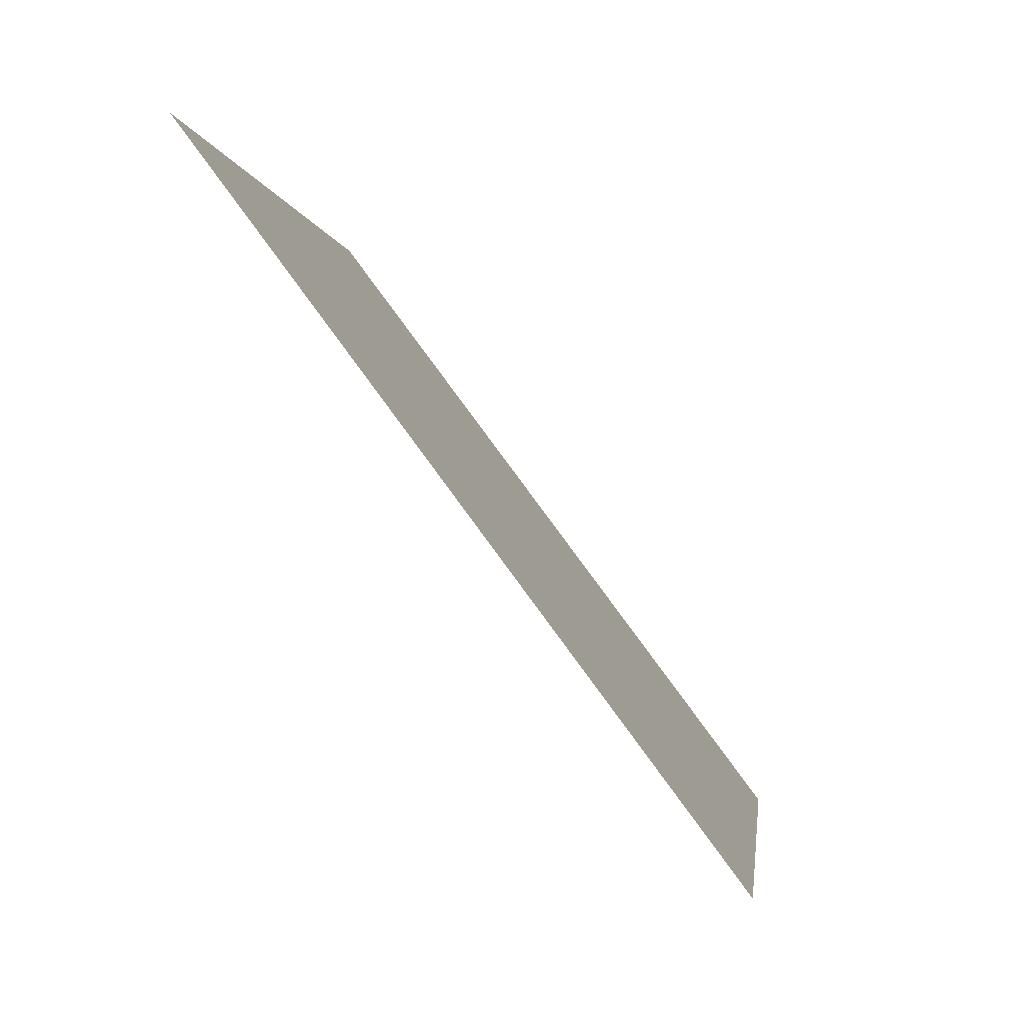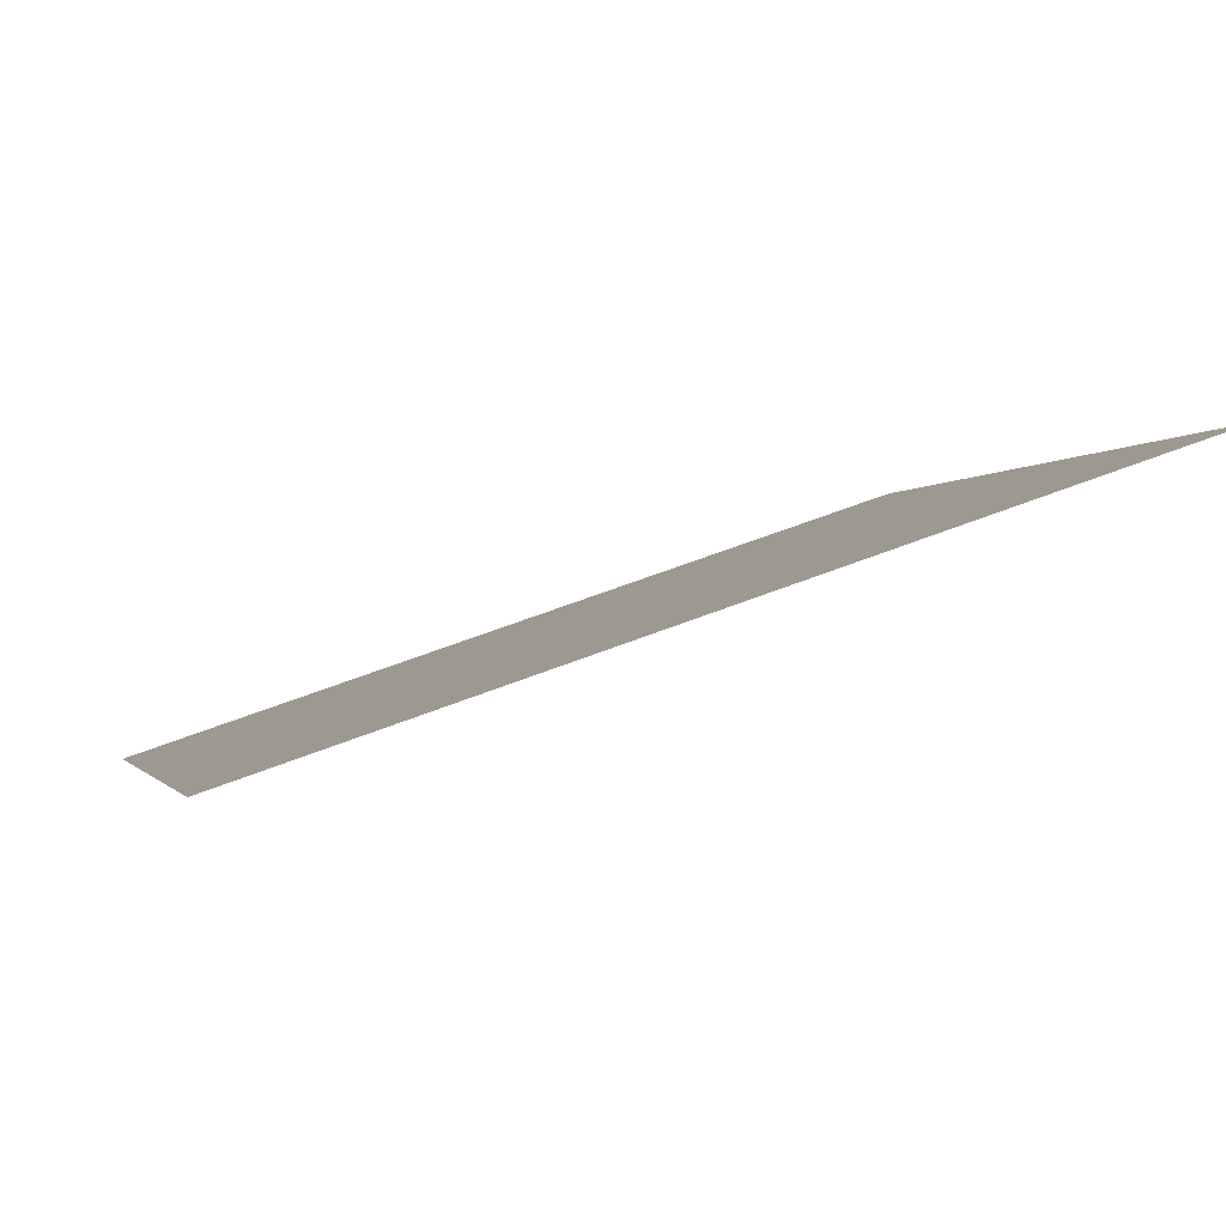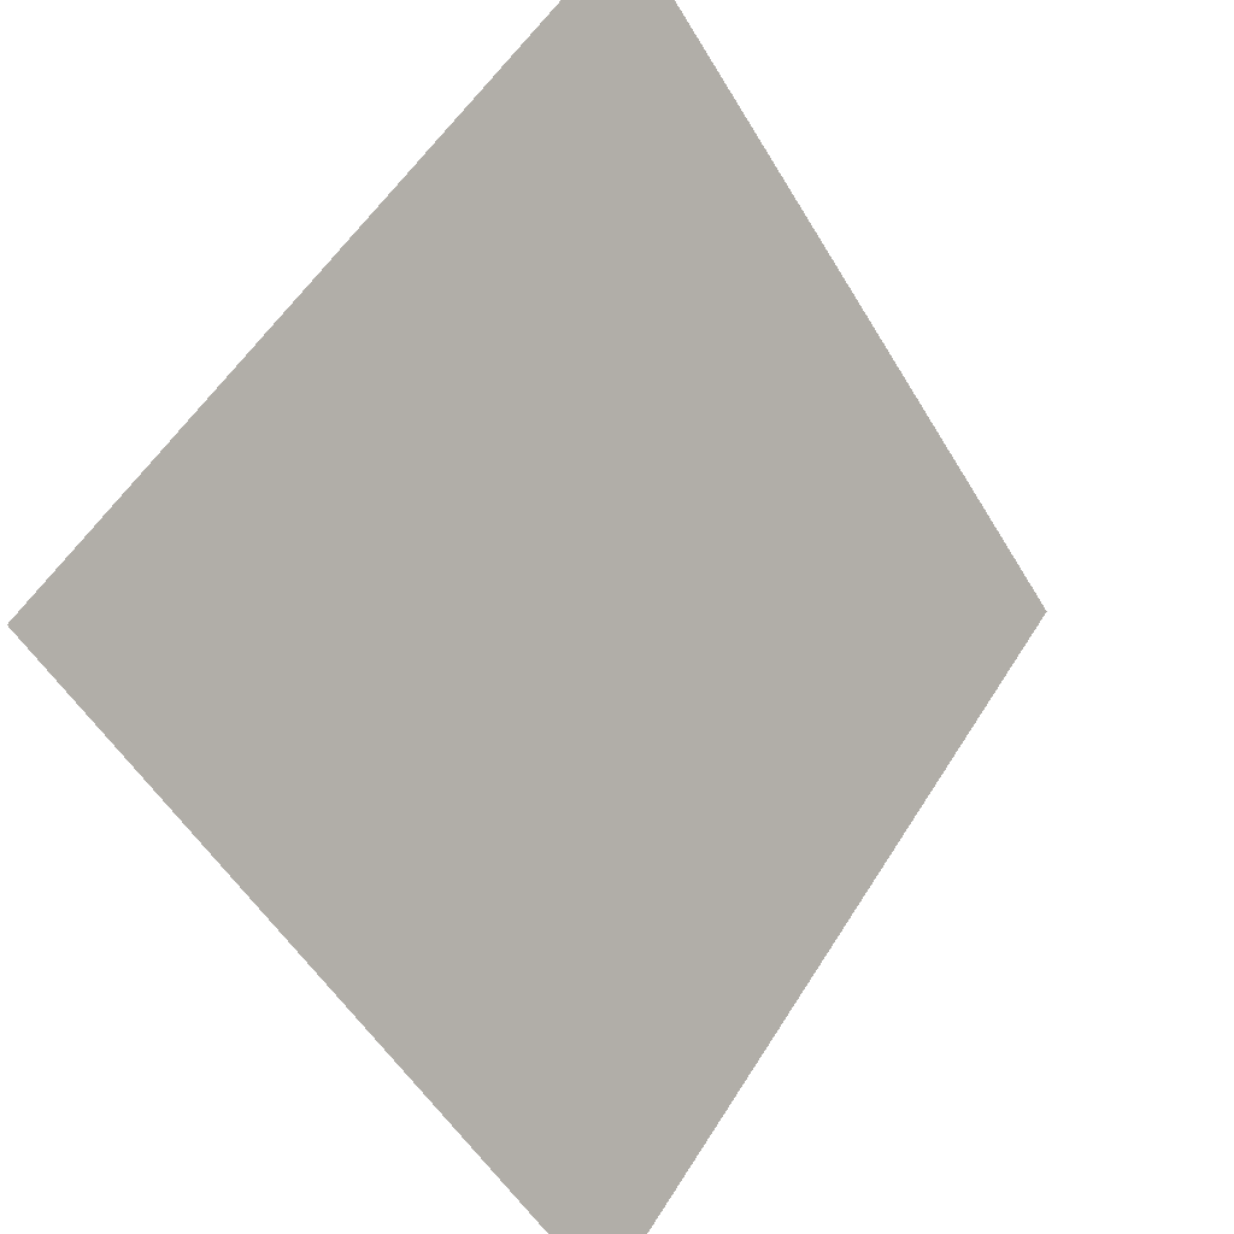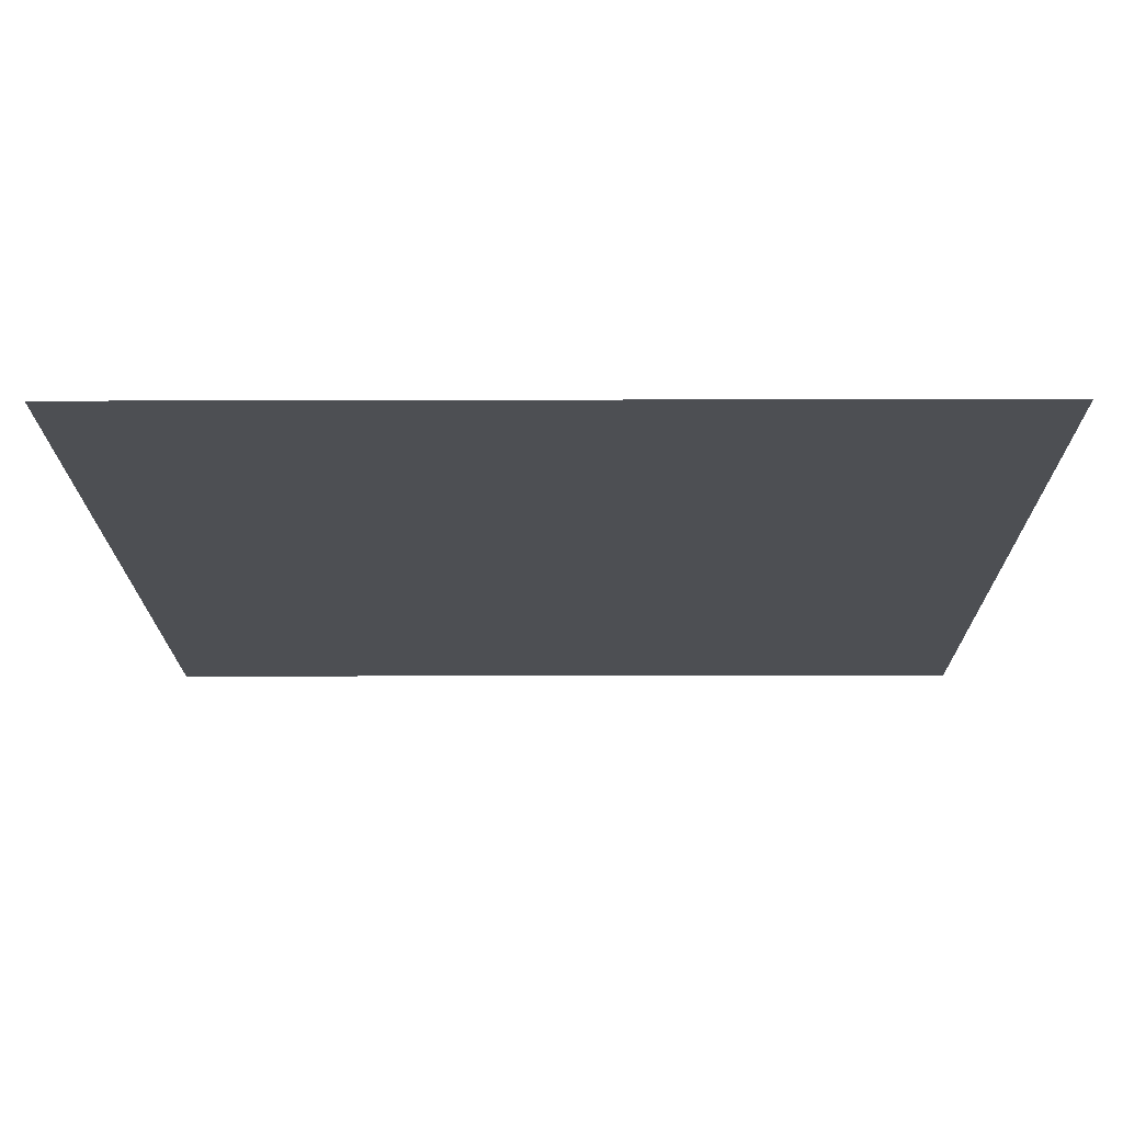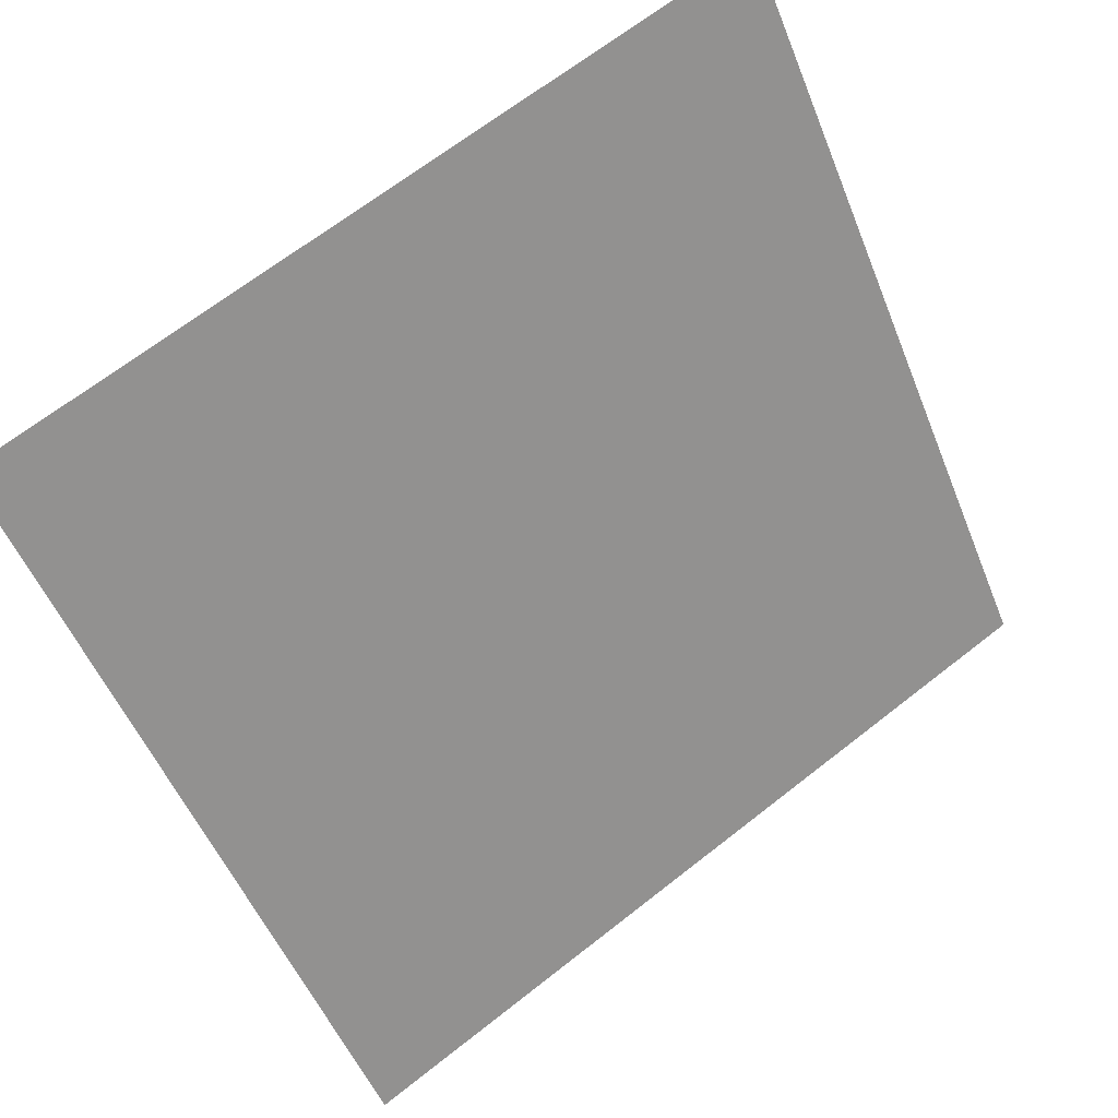
<metadata>
{"format":"obj","ext":"obj","renderer":"f3d","projection":"perspective","resolution":1024,"background":"white","views":[{"elev":-1.1,"azim":-84.8,"up":"+Z"},{"elev":54.1,"azim":155.7,"up":"+Z"},{"elev":57.7,"azim":-59.4,"up":"+Z"},{"elev":-70.8,"azim":-1.1,"up":"+Z"},{"elev":67.9,"azim":-39.6,"up":"+Z"}]}
</metadata>
<code>
v -0.08132 0.9137 0.6761
v -0.08788 0.9139 0.6762
v -0.08776 0.9178 0.6814
v -0.0812 0.9176 0.6814
f 4 3 2 1

</code>
